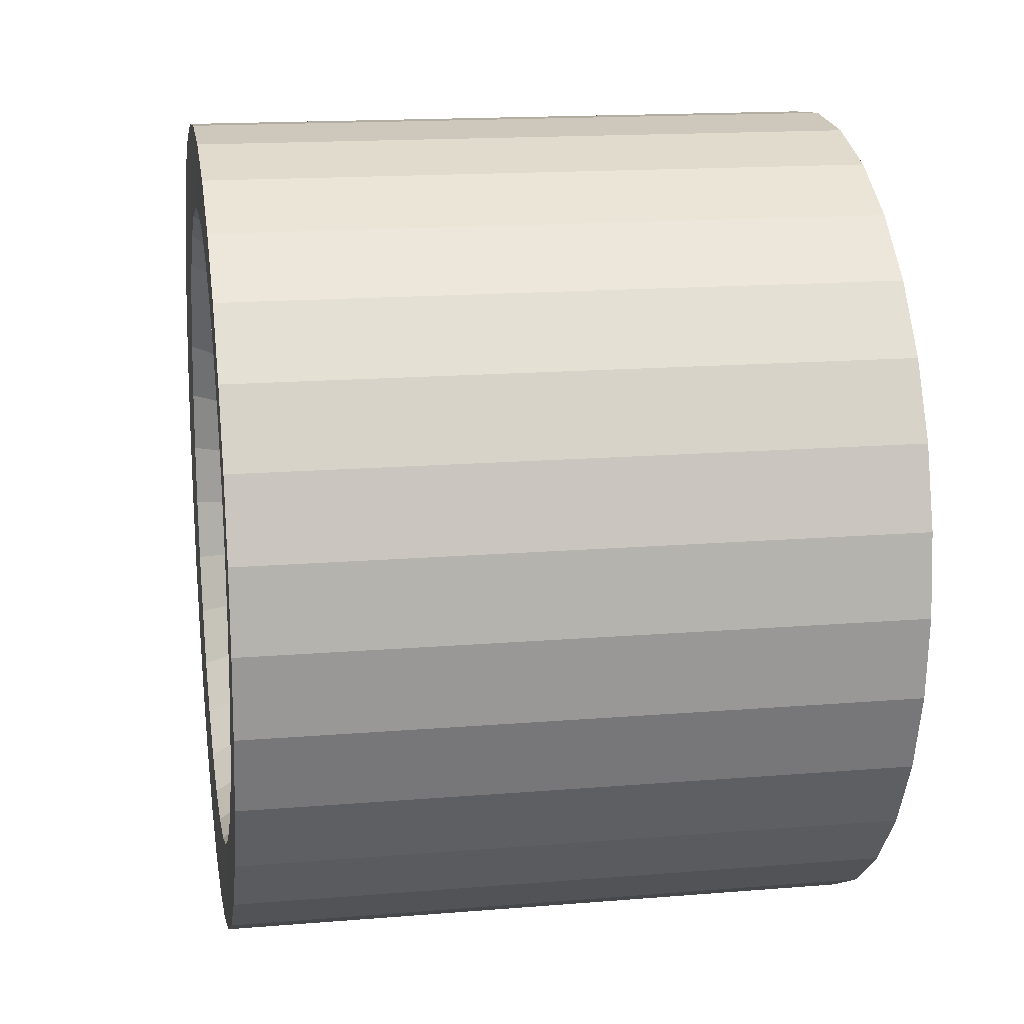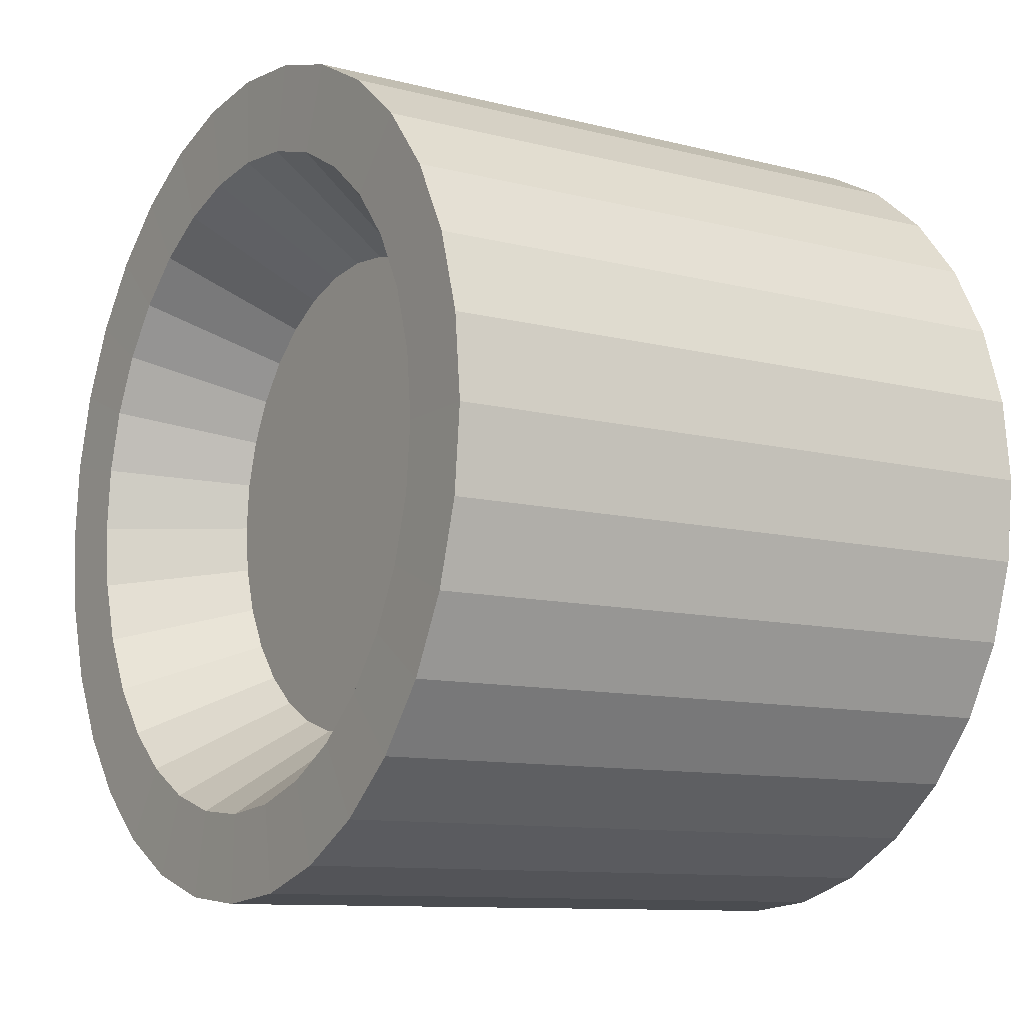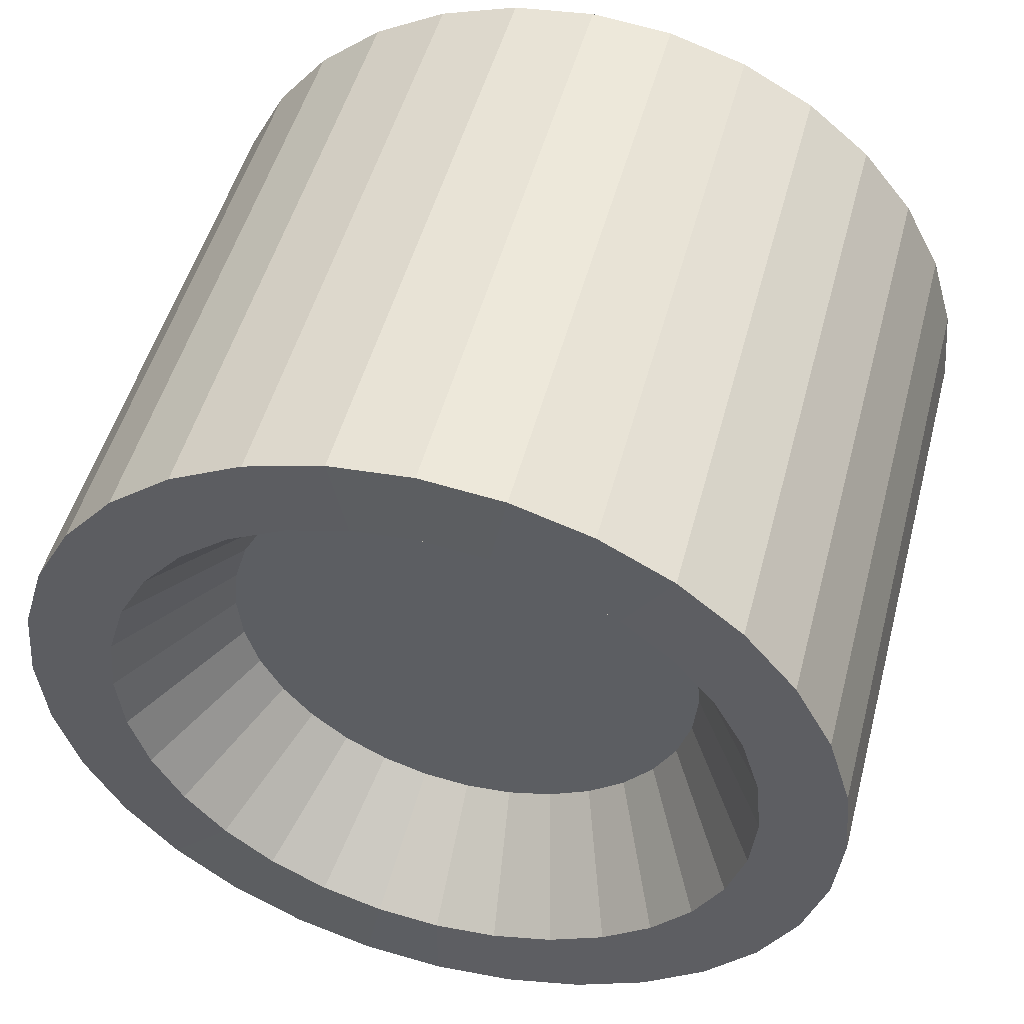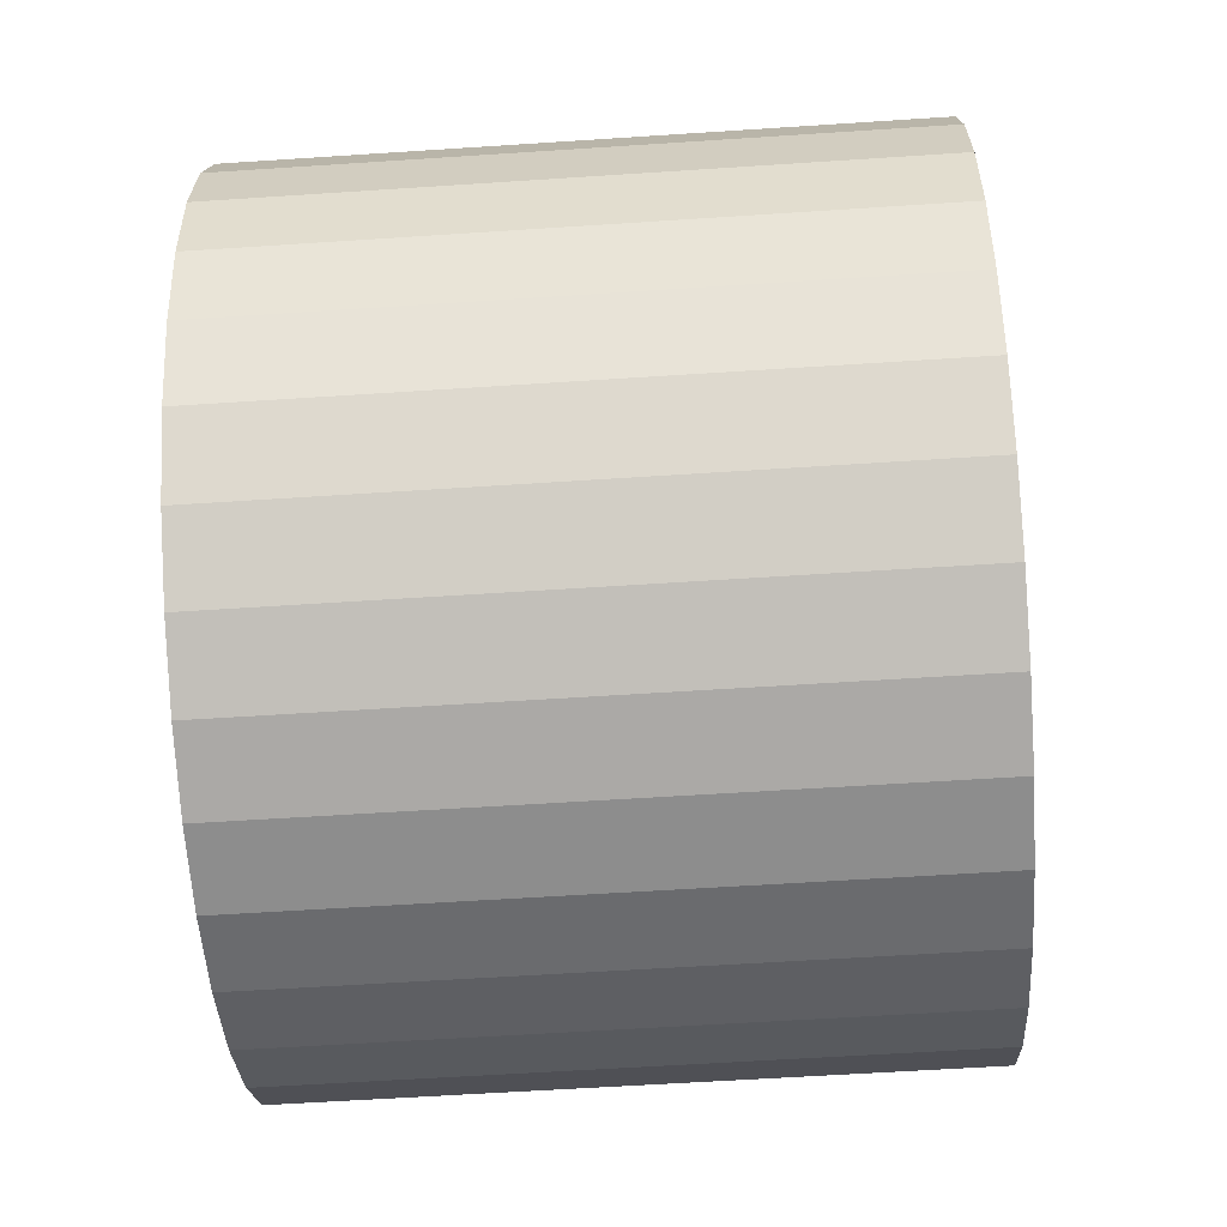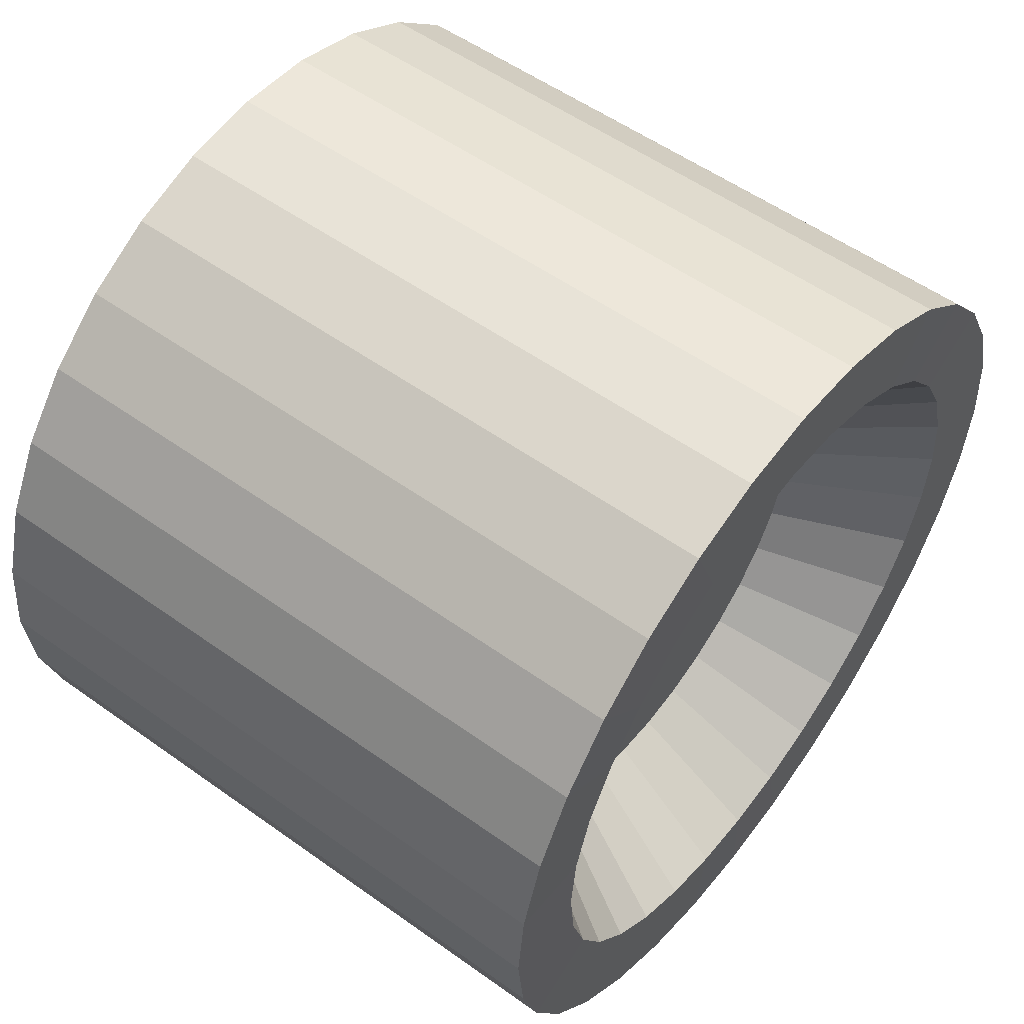
<metadata>
{"format":"obj","ext":"obj","renderer":"f3d","projection":"perspective","resolution":1024,"background":"white","views":[{"elev":16.1,"azim":-9.7,"up":"+Y"},{"elev":-10.4,"azim":-32.9,"up":"+Z"},{"elev":50.0,"azim":104.8,"up":"+Y"},{"elev":-59.0,"azim":-176.1,"up":"+Y"},{"elev":54.7,"azim":37.1,"up":"+Z"}]}
</metadata>
<code>
o Tire_円柱
v -0.4602 0 -0.587
v 0.4602 -0 -0.587
v -0.4602 -0.1145 -0.5757
v 0.4602 -0.1145 -0.5757
v -0.4602 -0.2246 -0.5423
v 0.4602 -0.2246 -0.5423
v -0.4602 -0.3261 -0.488
v 0.4602 -0.3261 -0.488
v -0.4602 -0.415 -0.415
v 0.4602 -0.415 -0.415
v -0.4602 -0.488 -0.3261
v 0.4602 -0.488 -0.3261
v -0.4602 -0.5423 -0.2246
v 0.4602 -0.5423 -0.2246
v -0.4602 -0.5757 -0.1145
v 0.4602 -0.5757 -0.1145
v -0.4602 -0.587 0
v 0.4602 -0.587 0
v -0.4602 -0.5757 0.1145
v 0.4602 -0.5757 0.1145
v -0.4602 -0.5423 0.2246
v 0.4602 -0.5423 0.2246
v -0.4602 -0.488 0.3261
v 0.4602 -0.488 0.3261
v -0.4602 -0.415 0.415
v 0.4602 -0.415 0.415
v -0.4602 -0.3261 0.488
v 0.4602 -0.3261 0.488
v -0.4602 -0.2246 0.5423
v 0.4602 -0.2246 0.5423
v -0.4602 -0.1145 0.5757
v 0.4602 -0.1145 0.5757
v -0.4602 0 0.587
v 0.4602 -0 0.587
v -0.4602 0.1145 0.5757
v 0.4602 0.1145 0.5757
v -0.4602 0.2246 0.5423
v 0.4602 0.2246 0.5423
v -0.4602 0.3261 0.488
v 0.4602 0.3261 0.488
v -0.4602 0.415 0.415
v 0.4602 0.415 0.415
v -0.4602 0.488 0.3261
v 0.4602 0.488 0.3261
v -0.4602 0.5423 0.2246
v 0.4602 0.5423 0.2246
v -0.4602 0.5757 0.1145
v 0.4602 0.5757 0.1145
v -0.4602 0.587 0
v 0.4602 0.587 0
v -0.4602 0.5757 -0.1145
v 0.4602 0.5757 -0.1145
v -0.4602 0.5423 -0.2246
v 0.4602 0.5423 -0.2246
v -0.4602 0.488 -0.3261
v 0.4602 0.488 -0.3261
v -0.4602 0.415 -0.415
v 0.4602 0.415 -0.415
v -0.4602 0.3261 -0.488
v 0.4602 0.3261 -0.488
v -0.4602 0.2246 -0.5423
v 0.4602 0.2246 -0.5423
v -0.4602 0.1145 -0.5757
v 0.4602 0.1145 -0.5757
v 0 0 -1
v -0 -0.1951 -0.9808
v -0 -0.3827 -0.9239
v -0 -0.5556 -0.8315
v -0 -0.7071 -0.7071
v -0 -0.8315 -0.5556
v -0 -0.9239 -0.3827
v -0 -0.9808 -0.1951
v -0 -1 0
v -0 -0.9808 0.1951
v -0 -0.9239 0.3827
v -0 -0.8315 0.5556
v -0 -0.7071 0.7071
v -0 -0.5556 0.8315
v -0 -0.3827 0.9239
v -0 -0.1951 0.9808
v 0 0 1
v 0 0.1951 0.9808
v 0 0.3827 0.9239
v 0 0.5556 0.8315
v 0 0.7071 0.7071
v 0 0.8315 0.5556
v 0 0.9239 0.3827
v 0 0.9808 0.1951
v 0 1 0
v 0 0.9808 -0.1951
v 0 0.9239 -0.3827
v 0 0.8315 -0.5556
v 0 0.7071 -0.7071
v 0 0.5556 -0.8315
v 0 0.3827 -0.9239
v 0 0.1951 -0.9808
v -0.7742 -0.1951 -0.9808
v -0.7742 -0.3827 -0.9239
v -0.7742 -0.5556 -0.8315
v -0.7742 -0.7071 -0.7071
v -0.7742 -0.8315 -0.5556
v -0.7742 -0.9239 -0.3827
v -0.7742 -0.9808 -0.1951
v -0.7742 -1 0
v -0.7742 -0.9808 0.1951
v -0.7742 -0.9239 0.3827
v -0.7742 -0.8315 0.5556
v -0.7742 -0.7071 0.7071
v -0.7742 -0.5556 0.8315
v -0.7742 -0.3827 0.9239
v -0.7742 -0.1951 0.9808
v -0.7742 0 1
v -0.7742 0.1951 0.9808
v -0.7742 0.3827 0.9239
v -0.7742 0.5556 0.8315
v -0.7742 0.7071 0.7071
v -0.7742 0.8315 0.5556
v -0.7742 0.9239 0.3827
v -0.7742 0.9808 0.1951
v -0.7742 1 0
v -0.7742 0.9808 -0.1951
v -0.7742 0.9239 -0.3827
v -0.7742 0.8315 -0.5556
v -0.7742 0.7071 -0.7071
v -0.7742 0.5556 -0.8315
v -0.7742 0.3827 -0.9239
v -0.7742 0.1951 -0.9808
v -0.7742 0 -1
v 0.7742 -0 -1
v 0.7742 -0.1951 -0.9808
v 0.7742 -0.3827 -0.9239
v 0.7742 -0.5556 -0.8315
v 0.7742 -0.7071 -0.7071
v 0.7742 -0.8315 -0.5556
v 0.7742 -0.9239 -0.3827
v 0.7742 -0.9808 -0.1951
v 0.7742 -1 0
v 0.7742 -0.9808 0.1951
v 0.7742 -0.9239 0.3827
v 0.7742 -0.8315 0.5556
v 0.7742 -0.7071 0.7071
v 0.7742 -0.5556 0.8315
v 0.7742 -0.3827 0.9239
v 0.7742 -0.1951 0.9808
v 0.7742 -0 1
v 0.7742 0.1951 0.9808
v 0.7742 0.3827 0.9239
v 0.7742 0.5556 0.8315
v 0.7742 0.7071 0.7071
v 0.7742 0.8315 0.5556
v 0.7742 0.9239 0.3827
v 0.7742 0.9808 0.1951
v 0.7742 1 0
v 0.7742 0.9808 -0.1951
v 0.7742 0.9239 -0.3827
v 0.7742 0.8315 -0.5556
v 0.7742 0.7071 -0.7071
v 0.7742 0.5556 -0.8315
v 0.7742 0.3827 -0.9239
v 0.7742 0.1951 -0.9808
v 0.7701 -0 -0.7935
v 0.7701 -0.1548 -0.7782
v 0.7701 -0.3037 -0.7331
v 0.7701 -0.4408 -0.6598
v 0.7701 -0.5611 -0.5611
v 0.7701 -0.6598 -0.4408
v 0.7701 -0.7331 -0.3037
v 0.7701 -0.7782 -0.1548
v 0.7701 -0.7935 0
v 0.7701 -0.7782 0.1548
v 0.7701 -0.7331 0.3037
v 0.7701 -0.6598 0.4408
v 0.7701 -0.5611 0.5611
v 0.7701 -0.4408 0.6598
v 0.7701 -0.3037 0.7331
v 0.7701 -0.1548 0.7782
v 0.7701 -0 0.7935
v 0.7701 0.1548 0.7782
v 0.7701 0.3037 0.7331
v 0.7701 0.4408 0.6598
v 0.7701 0.5611 0.5611
v 0.7701 0.6598 0.4408
v 0.7701 0.7331 0.3037
v 0.7701 0.7782 0.1548
v 0.7701 0.7935 0
v 0.7701 0.7782 -0.1548
v 0.7701 0.7331 -0.3037
v 0.7701 0.6598 -0.4408
v 0.7701 0.5611 -0.5611
v 0.7701 0.4408 -0.6598
v 0.7701 0.3037 -0.7331
v 0.7701 0.1548 -0.7782
v -0.7701 -0.1548 -0.7782
v -0.7701 -0.3037 -0.7331
v -0.7701 -0.4408 -0.6598
v -0.7701 -0.5611 -0.5611
v -0.7701 -0.6598 -0.4408
v -0.7701 -0.7331 -0.3037
v -0.7701 -0.7782 -0.1548
v -0.7701 -0.7935 0
v -0.7701 -0.7782 0.1548
v -0.7701 -0.7331 0.3037
v -0.7701 -0.6598 0.4408
v -0.7701 -0.5611 0.5611
v -0.7701 -0.4408 0.6598
v -0.7701 -0.3037 0.7331
v -0.7701 -0.1548 0.7782
v -0.7701 0 0.7935
v -0.7701 0.1548 0.7782
v -0.7701 0.3037 0.7331
v -0.7701 0.4408 0.6598
v -0.7701 0.5611 0.5611
v -0.7701 0.6598 0.4408
v -0.7701 0.7331 0.3037
v -0.7701 0.7782 0.1548
v -0.7701 0.7935 0
v -0.7701 0.7782 -0.1548
v -0.7701 0.7331 -0.3037
v -0.7701 0.6598 -0.4408
v -0.7701 0.5611 -0.5611
v -0.7701 0.4408 -0.6598
v -0.7701 0.3037 -0.7331
v -0.7701 0.1548 -0.7782
v -0.7701 0 -0.7935
f 2 162 161
f 162 6 163
f 163 8 164
f 8 165 164
f 165 12 166
f 12 167 166
f 14 168 167
f 16 169 168
f 18 170 169
f 20 171 170
f 22 172 171
f 24 173 172
f 173 28 174
f 28 175 174
f 30 176 175
f 176 34 177
f 34 178 177
f 178 38 179
f 179 40 180
f 40 181 180
f 181 44 182
f 44 183 182
f 46 184 183
f 48 185 184
f 50 186 185
f 52 187 186
f 54 188 187
f 56 189 188
f 189 60 190
f 60 191 190
f 54 38 22
f 62 192 191
f 192 2 161
f 15 31 47
f 96 128 127
f 95 127 126
f 94 126 125
f 93 125 124
f 92 124 123
f 91 123 122
f 90 122 121
f 89 121 120
f 88 120 119
f 87 119 118
f 86 118 117
f 85 117 116
f 84 116 115
f 83 115 114
f 82 114 113
f 81 113 112
f 80 112 111
f 79 111 110
f 78 110 109
f 77 109 108
f 76 108 107
f 75 107 106
f 74 106 105
f 73 105 104
f 72 104 103
f 71 103 102
f 70 102 101
f 69 101 100
f 68 100 99
f 67 99 98
f 66 98 97
f 65 97 128
f 224 97 193
f 97 194 193
f 98 195 194
f 195 100 196
f 100 197 196
f 101 198 197
f 198 103 199
f 103 200 199
f 200 105 201
f 105 202 201
f 106 203 202
f 203 108 204
f 108 205 204
f 205 110 206
f 206 111 207
f 111 208 207
f 208 113 209
f 113 210 209
f 114 211 210
f 211 116 212
f 116 213 212
f 117 214 213
f 214 119 215
f 119 216 215
f 216 121 217
f 121 218 217
f 122 219 218
f 219 124 220
f 124 221 220
f 221 126 222
f 222 127 223
f 127 224 223
f 160 65 96
f 159 96 95
f 158 95 94
f 157 94 93
f 156 93 92
f 155 92 91
f 154 91 90
f 153 90 89
f 152 89 88
f 151 88 87
f 150 87 86
f 149 86 85
f 148 85 84
f 147 84 83
f 146 83 82
f 145 82 81
f 144 81 80
f 143 80 79
f 142 79 78
f 141 78 77
f 140 77 76
f 139 76 75
f 138 75 74
f 137 74 73
f 136 73 72
f 135 72 71
f 134 71 70
f 133 70 69
f 132 69 68
f 131 68 67
f 130 67 66
f 129 66 65
f 160 161 129
f 191 160 159
f 190 159 158
f 157 190 158
f 188 157 156
f 187 156 155
f 154 187 155
f 185 154 153
f 152 185 153
f 183 152 151
f 182 151 150
f 149 182 150
f 180 149 148
f 147 180 148
f 146 179 147
f 177 146 145
f 144 177 145
f 175 144 143
f 174 143 142
f 141 174 142
f 172 141 140
f 171 140 139
f 138 171 139
f 169 138 137
f 136 169 137
f 167 136 135
f 166 135 134
f 133 166 134
f 164 133 132
f 131 164 132
f 130 163 131
f 161 130 129
f 223 1 63
f 61 223 63
f 59 222 61
f 220 59 57
f 55 220 57
f 218 55 53
f 217 53 51
f 216 51 49
f 215 49 47
f 214 47 45
f 213 45 43
f 212 43 41
f 39 212 41
f 210 39 37
f 209 37 35
f 33 209 35
f 207 33 31
f 29 207 31
f 27 206 29
f 204 27 25
f 23 204 25
f 202 23 21
f 201 21 19
f 200 19 17
f 199 17 15
f 198 15 13
f 197 13 11
f 196 11 9
f 7 196 9
f 194 7 5
f 193 5 3
f 1 193 3
f 2 4 162
f 162 4 6
f 163 6 8
f 8 10 165
f 165 10 12
f 12 14 167
f 14 16 168
f 16 18 169
f 18 20 170
f 20 22 171
f 22 24 172
f 24 26 173
f 173 26 28
f 28 30 175
f 30 32 176
f 176 32 34
f 34 36 178
f 178 36 38
f 179 38 40
f 40 42 181
f 181 42 44
f 44 46 183
f 46 48 184
f 48 50 185
f 50 52 186
f 52 54 187
f 54 56 188
f 56 58 189
f 189 58 60
f 60 62 191
f 6 4 2
f 2 64 6
f 64 62 6
f 62 60 54
f 60 58 54
f 58 56 54
f 54 52 50
f 50 48 54
f 48 46 54
f 46 44 42
f 42 40 46
f 40 38 46
f 38 36 34
f 34 32 38
f 32 30 38
f 30 28 22
f 28 26 22
f 26 24 22
f 22 20 18
f 18 16 22
f 16 14 22
f 14 12 10
f 10 8 14
f 8 6 14
f 6 62 54
f 54 46 38
f 38 30 22
f 22 14 6
f 6 54 22
f 62 64 192
f 192 64 2
f 63 1 3
f 3 5 7
f 7 9 15
f 9 11 15
f 11 13 15
f 15 17 19
f 19 21 23
f 23 25 27
f 27 29 31
f 31 33 35
f 35 37 39
f 39 41 47
f 41 43 47
f 43 45 47
f 47 49 51
f 51 53 55
f 55 57 59
f 59 61 63
f 63 3 15
f 3 7 15
f 15 19 23
f 23 27 15
f 27 31 15
f 31 35 47
f 35 39 47
f 47 51 55
f 55 59 47
f 59 63 47
f 63 15 47
f 96 65 128
f 95 96 127
f 94 95 126
f 93 94 125
f 92 93 124
f 91 92 123
f 90 91 122
f 89 90 121
f 88 89 120
f 87 88 119
f 86 87 118
f 85 86 117
f 84 85 116
f 83 84 115
f 82 83 114
f 81 82 113
f 80 81 112
f 79 80 111
f 78 79 110
f 77 78 109
f 76 77 108
f 75 76 107
f 74 75 106
f 73 74 105
f 72 73 104
f 71 72 103
f 70 71 102
f 69 70 101
f 68 69 100
f 67 68 99
f 66 67 98
f 65 66 97
f 224 128 97
f 97 98 194
f 98 99 195
f 195 99 100
f 100 101 197
f 101 102 198
f 198 102 103
f 103 104 200
f 200 104 105
f 105 106 202
f 106 107 203
f 203 107 108
f 108 109 205
f 205 109 110
f 206 110 111
f 111 112 208
f 208 112 113
f 113 114 210
f 114 115 211
f 211 115 116
f 116 117 213
f 117 118 214
f 214 118 119
f 119 120 216
f 216 120 121
f 121 122 218
f 122 123 219
f 219 123 124
f 124 125 221
f 221 125 126
f 222 126 127
f 127 128 224
f 160 129 65
f 159 160 96
f 158 159 95
f 157 158 94
f 156 157 93
f 155 156 92
f 154 155 91
f 153 154 90
f 152 153 89
f 151 152 88
f 150 151 87
f 149 150 86
f 148 149 85
f 147 148 84
f 146 147 83
f 145 146 82
f 144 145 81
f 143 144 80
f 142 143 79
f 141 142 78
f 140 141 77
f 139 140 76
f 138 139 75
f 137 138 74
f 136 137 73
f 135 136 72
f 134 135 71
f 133 134 70
f 132 133 69
f 131 132 68
f 130 131 67
f 129 130 66
f 160 192 161
f 191 192 160
f 190 191 159
f 157 189 190
f 188 189 157
f 187 188 156
f 154 186 187
f 185 186 154
f 152 184 185
f 183 184 152
f 182 183 151
f 149 181 182
f 180 181 149
f 147 179 180
f 146 178 179
f 177 178 146
f 144 176 177
f 175 176 144
f 174 175 143
f 141 173 174
f 172 173 141
f 171 172 140
f 138 170 171
f 169 170 138
f 136 168 169
f 167 168 136
f 166 167 135
f 133 165 166
f 164 165 133
f 131 163 164
f 130 162 163
f 161 162 130
f 223 224 1
f 61 222 223
f 59 221 222
f 220 221 59
f 55 219 220
f 218 219 55
f 217 218 53
f 216 217 51
f 215 216 49
f 214 215 47
f 213 214 45
f 212 213 43
f 39 211 212
f 210 211 39
f 209 210 37
f 33 208 209
f 207 208 33
f 29 206 207
f 27 205 206
f 204 205 27
f 23 203 204
f 202 203 23
f 201 202 21
f 200 201 19
f 199 200 17
f 198 199 15
f 197 198 13
f 196 197 11
f 7 195 196
f 194 195 7
f 193 194 5
f 1 224 193

</code>
